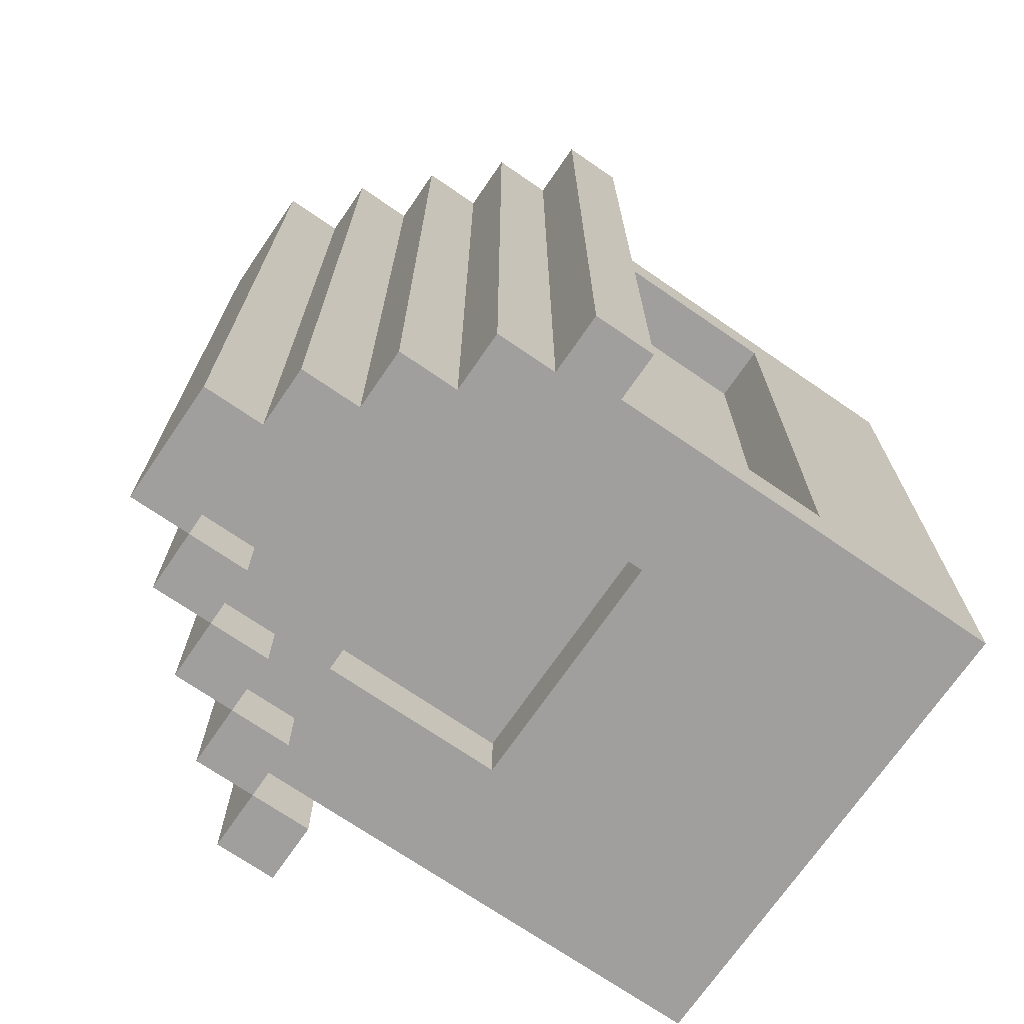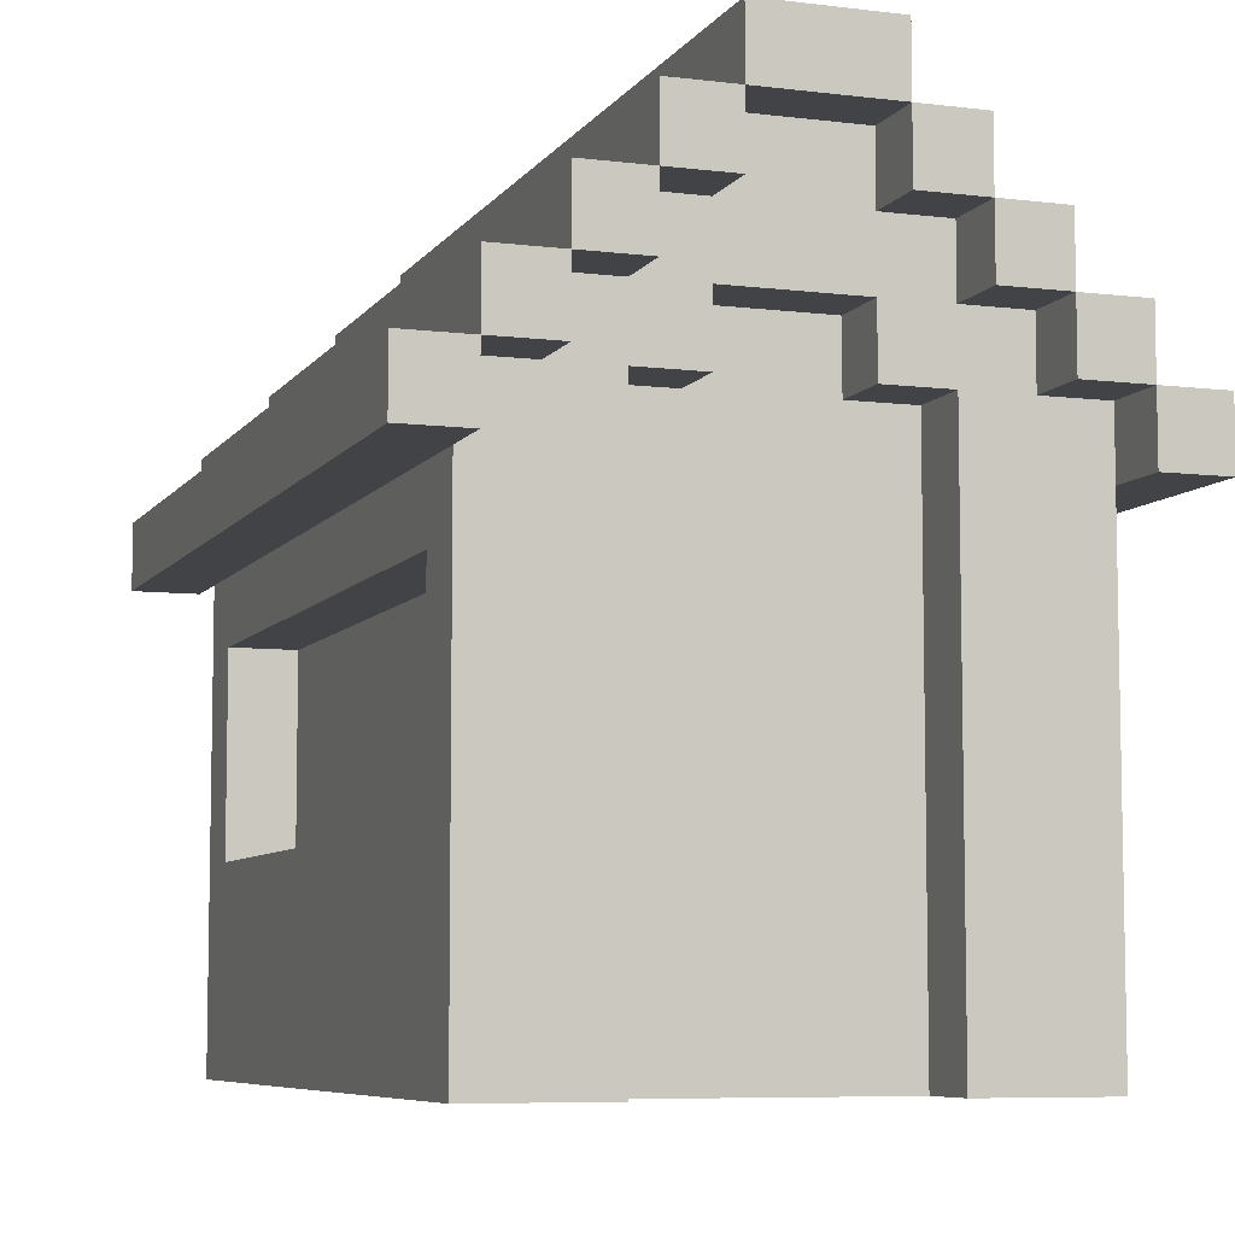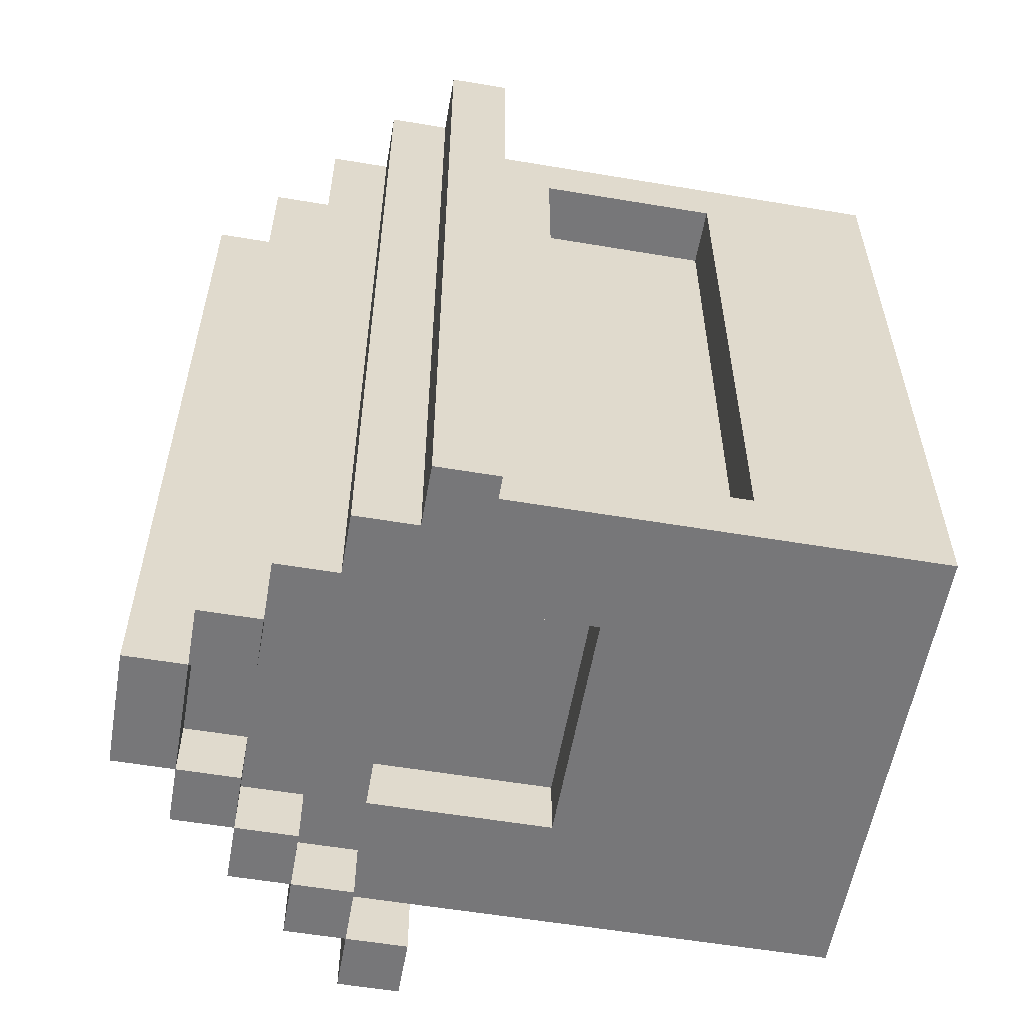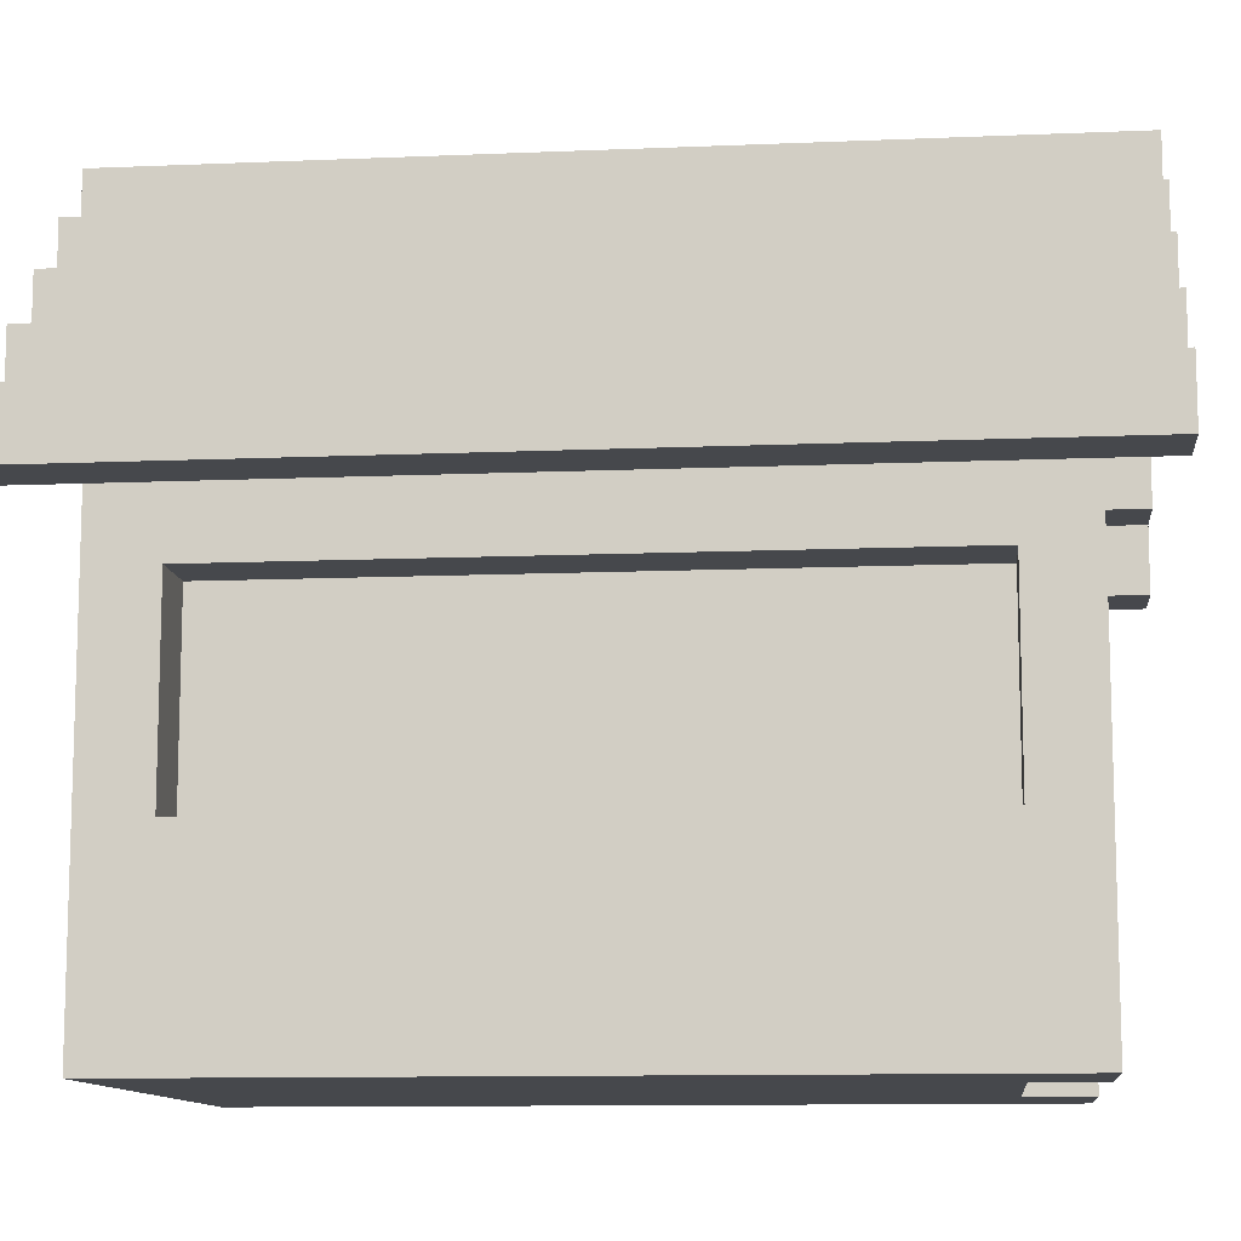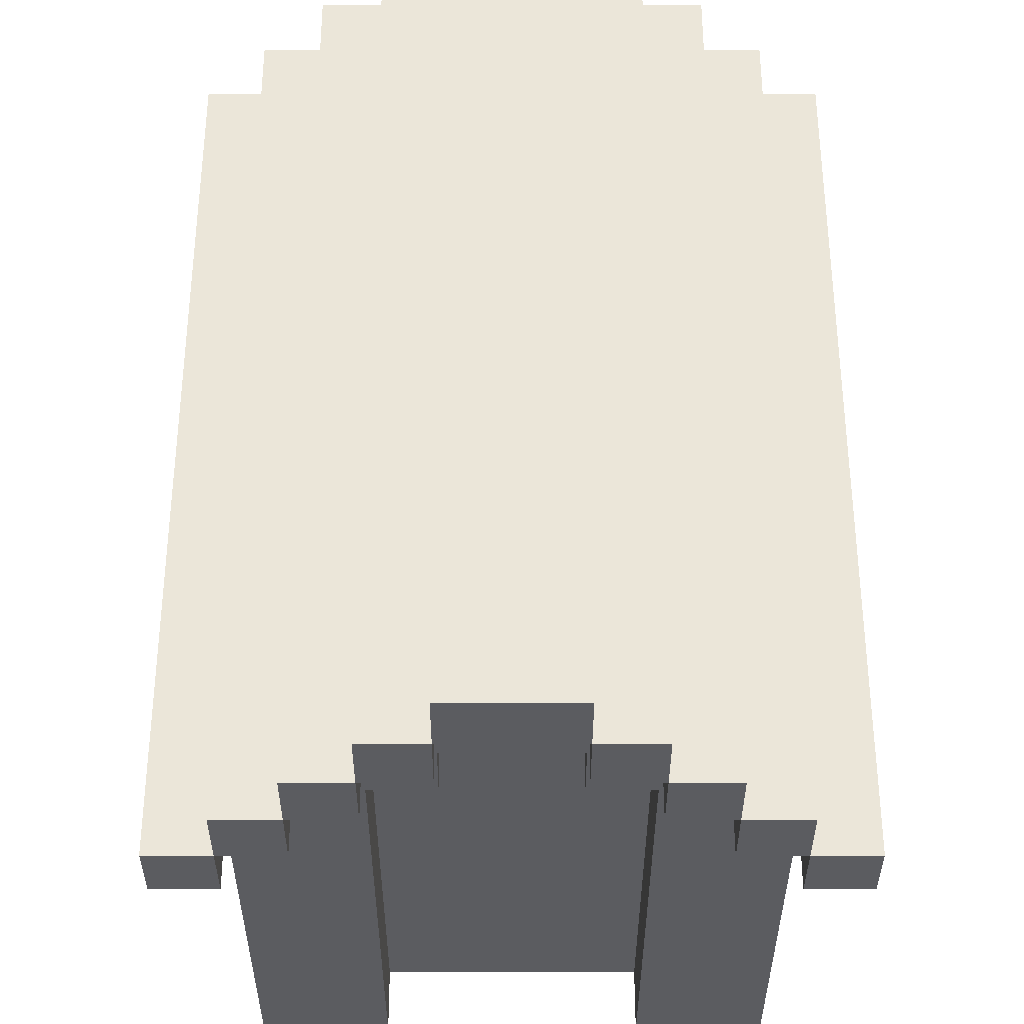
<metadata>
{"format":"obj","ext":"obj","renderer":"f3d","projection":"perspective","resolution":1024,"background":"white","views":[{"elev":-71.5,"azim":-124.5,"up":"+Z"},{"elev":-7.1,"azim":-19.5,"up":"+Y"},{"elev":-57.2,"azim":-99.9,"up":"+Z"},{"elev":-11.1,"azim":-84.0,"up":"+Y"},{"elev":55.2,"azim":0.0,"up":"+Y"}]}
</metadata>
<code>
v -5 7 7
v -5 7 -7
v -5 8 7
v -5 8 -7
v -4 0 6
v -4 0 -6
v -4 3 5
v -4 3 -5
v -4 6 5
v -4 6 -5
v -4 7 6
v -4 7 -6
v -4 8 7
v -4 8 6
v -4 8 -6
v -4 8 -7
v -4 9 7
v -4 9 6
v -4 9 -6
v -4 9 -7
v -3 3 5
v -3 3 -5
v -3 6 5
v -3 6 -5
v -3 9 7
v -3 9 6
v -3 9 -6
v -3 9 -7
v -3 10 7
v -3 10 6
v -3 10 -6
v -3 10 -7
v -2 10 7
v -2 10 6
v -2 10 -6
v -2 10 -7
v -2 11 7
v -2 11 6
v -2 11 -6
v -2 11 -7
v -1 11 7
v -1 11 6
v -1 11 -6
v -1 11 -7
v -1 12 7
v -1 12 -7
v 1 8 6
v 1 8 5
v 1 9 6
v 1 9 5
v 1 10 7
v 1 10 6
v 1 10 -6
v 1 10 -7
v 1 11 7
v 1 11 6
v 1 11 -6
v 1 11 -7
v 2 0 6
v 2 0 5
v 2 5 -5
v 2 5 -6
v 2 8 6
v 2 8 5
v 2 8 -5
v 2 8 -6
v 2 9 7
v 2 9 6
v 2 9 -6
v 2 9 -7
v 2 10 7
v 2 10 6
v 2 10 -6
v 2 10 -7
v 3 8 7
v 3 8 6
v 3 8 -6
v 3 8 -7
v 3 9 7
v 3 9 6
v 3 9 -6
v 3 9 -7
v 4 7 7
v 4 7 6
v 4 7 -6
v 4 7 -7
v 4 8 7
v 4 8 6
v 4 8 -6
v 4 8 -7
v -4 7 7
v -4 7 6
v -4 7 -6
v -4 7 -7
v -4 8 7
v -4 8 6
v -4 8 -6
v -4 8 -7
v -3 8 7
v -3 8 6
v -3 8 -6
v -3 8 -7
v -3 9 7
v -3 9 6
v -3 9 -6
v -3 9 -7
v -2 0 6
v -2 0 5
v -2 5 -5
v -2 5 -6
v -2 8 6
v -2 8 5
v -2 8 -5
v -2 8 -6
v -2 9 7
v -2 9 6
v -2 9 -6
v -2 9 -7
v -2 10 7
v -2 10 6
v -2 10 -6
v -2 10 -7
v -1 8 6
v -1 8 5
v -1 9 6
v -1 9 5
v -1 10 7
v -1 10 6
v -1 10 -6
v -1 10 -7
v -1 11 7
v -1 11 6
v -1 11 -6
v -1 11 -7
v 1 11 7
v 1 11 6
v 1 11 -6
v 1 11 -7
v 1 12 7
v 1 12 -7
v 2 10 7
v 2 10 6
v 2 10 -6
v 2 10 -7
v 2 11 7
v 2 11 6
v 2 11 -6
v 2 11 -7
v 3 3 5
v 3 3 -5
v 3 6 5
v 3 6 -5
v 3 9 7
v 3 9 6
v 3 9 -6
v 3 9 -7
v 3 10 7
v 3 10 6
v 3 10 -6
v 3 10 -7
v 4 0 6
v 4 0 -6
v 4 3 5
v 4 3 -5
v 4 6 5
v 4 6 -5
v 4 7 6
v 4 7 -6
v 4 8 7
v 4 8 6
v 4 8 -6
v 4 8 -7
v 4 9 7
v 4 9 6
v 4 9 -6
v 4 9 -7
v 5 7 7
v 5 7 -7
v 5 8 7
v 5 8 -7
v -5 7 7
v -5 8 7
v -4 7 7
v -4 8 7
v -4 9 7
v -3 8 7
v -3 9 7
v -3 10 7
v -2 9 7
v -2 10 7
v -2 11 7
v -1 10 7
v -1 11 7
v -1 12 7
v 1 10 7
v 1 11 7
v 1 12 7
v 2 9 7
v 2 10 7
v 2 11 7
v 3 8 7
v 3 9 7
v 3 10 7
v 4 7 7
v 4 8 7
v 4 9 7
v 5 7 7
v 5 8 7
v -4 0 6
v -4 7 6
v -4 8 6
v -3 8 6
v -3 9 6
v -2 0 6
v -2 8 6
v -2 9 6
v -2 10 6
v -1 8 6
v -1 9 6
v -1 10 6
v -1 11 6
v 1 8 6
v 1 9 6
v 1 10 6
v 1 11 6
v 2 0 6
v 2 8 6
v 2 9 6
v 2 10 6
v 3 8 6
v 3 9 6
v 4 0 6
v 4 7 6
v 4 8 6
v -2 0 5
v -2 8 5
v -1 8 5
v -1 9 5
v 1 8 5
v 1 9 5
v 2 0 5
v 2 8 5
v -4 3 -5
v -4 6 -5
v -3 3 -5
v -3 6 -5
v 3 3 -5
v 3 6 -5
v 4 3 -5
v 4 6 -5
v -4 3 5
v -4 6 5
v -3 3 5
v -3 6 5
v 3 3 5
v 3 6 5
v 4 3 5
v 4 6 5
v -2 5 -5
v -2 8 -5
v 2 5 -5
v 2 8 -5
v -4 0 -6
v -4 7 -6
v -4 8 -6
v -3 8 -6
v -3 9 -6
v -2 5 -6
v -2 8 -6
v -2 9 -6
v -2 10 -6
v -1 10 -6
v -1 11 -6
v 1 10 -6
v 1 11 -6
v 2 5 -6
v 2 8 -6
v 2 9 -6
v 2 10 -6
v 3 8 -6
v 3 9 -6
v 4 0 -6
v 4 7 -6
v 4 8 -6
v -5 7 -7
v -5 8 -7
v -4 7 -7
v -4 8 -7
v -4 9 -7
v -3 8 -7
v -3 9 -7
v -3 10 -7
v -2 9 -7
v -2 10 -7
v -2 11 -7
v -1 10 -7
v -1 11 -7
v -1 12 -7
v 1 10 -7
v 1 11 -7
v 1 12 -7
v 2 9 -7
v 2 10 -7
v 2 11 -7
v 3 8 -7
v 3 9 -7
v 3 10 -7
v 4 7 -7
v 4 8 -7
v 4 9 -7
v 5 7 -7
v 5 8 -7
v -4 0 6
v -2 0 6
v 2 0 6
v 4 0 6
v -2 0 5
v 2 0 5
v -2 0 4
v 2 0 4
v -4 0 -6
v 4 0 -6
v -4 6 5
v -3 6 5
v 3 6 5
v 4 6 5
v -4 6 -5
v -3 6 -5
v 3 6 -5
v 4 6 -5
v -5 7 7
v -4 7 7
v 4 7 7
v 5 7 7
v -4 7 6
v 4 7 6
v -4 7 -6
v 4 7 -6
v -5 7 -7
v -4 7 -7
v 4 7 -7
v 5 7 -7
v -4 8 7
v -3 8 7
v 3 8 7
v 4 8 7
v -4 8 6
v -3 8 6
v -2 8 6
v -1 8 6
v 1 8 6
v 2 8 6
v 3 8 6
v 4 8 6
v -2 8 5
v -1 8 5
v 1 8 5
v 2 8 5
v -2 8 -5
v 2 8 -5
v -4 8 -6
v -3 8 -6
v -2 8 -6
v 2 8 -6
v 3 8 -6
v 4 8 -6
v -4 8 -7
v -3 8 -7
v 3 8 -7
v 4 8 -7
v -3 9 7
v -2 9 7
v 2 9 7
v 3 9 7
v -3 9 6
v -2 9 6
v -1 9 6
v 1 9 6
v 2 9 6
v 3 9 6
v -1 9 5
v 1 9 5
v -3 9 -6
v -2 9 -6
v 2 9 -6
v 3 9 -6
v -3 9 -7
v -2 9 -7
v 2 9 -7
v 3 9 -7
v -2 10 7
v -1 10 7
v 1 10 7
v 2 10 7
v -2 10 6
v -1 10 6
v 1 10 6
v 2 10 6
v -2 10 -6
v -1 10 -6
v 1 10 -6
v 2 10 -6
v -2 10 -7
v -1 10 -7
v 1 10 -7
v 2 10 -7
v -1 11 7
v 1 11 7
v -1 11 6
v 1 11 6
v -1 11 -6
v 1 11 -6
v -1 11 -7
v 1 11 -7
v -4 3 5
v -3 3 5
v 3 3 5
v 4 3 5
v -4 3 -5
v -3 3 -5
v 3 3 -5
v 4 3 -5
v -2 5 -5
v 2 5 -5
v -2 5 -6
v 2 5 -6
v -5 8 7
v -4 8 7
v 4 8 7
v 5 8 7
v -4 8 6
v 4 8 6
v -4 8 -6
v 4 8 -6
v -5 8 -7
v -4 8 -7
v 4 8 -7
v 5 8 -7
v -4 9 7
v -3 9 7
v 3 9 7
v 4 9 7
v -4 9 6
v -3 9 6
v 3 9 6
v 4 9 6
v -4 9 -6
v -3 9 -6
v 3 9 -6
v 4 9 -6
v -4 9 -7
v -3 9 -7
v 3 9 -7
v 4 9 -7
v -3 10 7
v -2 10 7
v 2 10 7
v 3 10 7
v -3 10 6
v -2 10 6
v 2 10 6
v 3 10 6
v -3 10 -6
v -2 10 -6
v 2 10 -6
v 3 10 -6
v -3 10 -7
v -2 10 -7
v 2 10 -7
v 3 10 -7
v -2 11 7
v -1 11 7
v 1 11 7
v 2 11 7
v -2 11 6
v -1 11 6
v 1 11 6
v 2 11 6
v -2 11 -6
v -1 11 -6
v 1 11 -6
v 2 11 -6
v -2 11 -7
v -1 11 -7
v 1 11 -7
v 2 11 -7
v -1 12 7
v 1 12 7
v -1 12 -7
v 1 12 -7
f 3 2 1
f 4 2 3
f 7 6 5
f 8 6 7
f 9 7 5
f 10 6 8
f 11 9 5
f 11 10 9
f 12 6 10
f 12 10 11
f 17 14 13
f 18 15 14
f 18 14 17
f 19 16 15
f 19 15 18
f 20 16 19
f 23 22 21
f 24 22 23
f 29 26 25
f 30 27 26
f 30 26 29
f 31 28 27
f 31 27 30
f 32 28 31
f 37 34 33
f 38 35 34
f 38 34 37
f 39 36 35
f 39 35 38
f 40 36 39
f 45 42 41
f 45 44 43
f 45 43 42
f 46 44 45
f 49 48 47
f 50 48 49
f 55 52 51
f 56 52 55
f 57 54 53
f 58 54 57
f 63 60 59
f 64 60 63
f 65 62 61
f 66 62 65
f 71 68 67
f 72 68 71
f 73 70 69
f 74 70 73
f 79 76 75
f 80 76 79
f 81 78 77
f 82 78 81
f 87 84 83
f 88 84 87
f 89 86 85
f 90 86 89
f 91 92 95
f 95 92 96
f 93 94 97
f 97 94 98
f 99 100 103
f 103 100 104
f 101 102 105
f 105 102 106
f 107 108 111
f 111 108 112
f 109 110 113
f 113 110 114
f 115 116 119
f 119 116 120
f 117 118 121
f 121 118 122
f 123 124 125
f 125 124 126
f 127 128 131
f 131 128 132
f 129 130 133
f 133 130 134
f 135 136 139
f 137 138 139
f 136 137 139
f 139 138 140
f 141 142 145
f 142 143 146
f 145 142 146
f 143 144 147
f 146 143 147
f 147 144 148
f 149 150 151
f 151 150 152
f 153 154 157
f 154 155 158
f 157 154 158
f 155 156 159
f 158 155 159
f 159 156 160
f 161 162 163
f 163 162 164
f 161 163 165
f 164 162 166
f 161 165 167
f 165 166 167
f 166 162 168
f 167 166 168
f 169 170 173
f 170 171 174
f 173 170 174
f 171 172 175
f 174 171 175
f 175 172 176
f 177 178 179
f 179 178 180
f 183 182 181
f 184 182 183
f 186 185 184
f 187 185 186
f 189 188 187
f 190 188 189
f 192 191 190
f 193 191 192
f 196 194 193
f 197 194 196
f 199 196 195
f 200 196 199
f 202 199 198
f 203 199 202
f 205 202 201
f 206 202 205
f 207 205 204
f 208 205 207
f 212 210 209
f 212 211 210
f 214 212 209
f 214 213 212
f 215 213 214
f 216 213 215
f 218 217 216
f 218 216 215
f 219 217 218
f 220 217 219
f 223 221 220
f 223 220 219
f 224 221 223
f 225 221 224
f 227 223 222
f 227 224 223
f 228 224 227
f 229 224 228
f 230 227 226
f 230 228 227
f 231 228 230
f 232 230 226
f 233 230 232
f 234 230 233
f 237 236 235
f 239 237 235
f 239 238 237
f 240 238 239
f 241 239 235
f 242 239 241
f 245 244 243
f 246 244 245
f 249 248 247
f 250 248 249
f 251 252 253
f 253 252 254
f 255 256 257
f 257 256 258
f 259 260 261
f 261 260 262
f 263 264 266
f 264 265 266
f 263 266 268
f 266 267 268
f 268 267 269
f 269 267 270
f 270 271 272
f 269 270 272
f 269 272 274
f 272 273 274
f 274 273 275
f 263 268 276
f 269 274 277
f 277 274 278
f 278 274 279
f 276 277 280
f 277 278 280
f 280 278 281
f 263 276 282
f 276 280 282
f 282 280 283
f 283 280 284
f 285 286 287
f 287 286 288
f 288 289 290
f 290 289 291
f 291 292 293
f 293 292 294
f 294 295 296
f 296 295 297
f 297 298 300
f 300 298 301
f 299 300 303
f 303 300 304
f 302 303 306
f 306 303 307
f 305 306 309
f 309 306 310
f 308 309 311
f 311 309 312
f 317 314 313
f 318 316 315
f 319 317 313
f 319 318 317
f 320 316 318
f 320 318 319
f 321 319 313
f 321 320 319
f 322 316 320
f 322 320 321
f 327 324 323
f 328 324 327
f 329 326 325
f 330 326 329
f 335 332 331
f 336 334 333
f 337 335 331
f 338 334 336
f 339 337 331
f 340 337 339
f 341 334 338
f 342 334 341
f 347 344 343
f 348 344 347
f 353 346 345
f 354 346 353
f 355 350 349
f 356 350 355
f 357 352 351
f 358 352 357
f 363 360 359
f 364 360 363
f 367 362 361
f 368 362 367
f 369 366 365
f 370 366 369
f 375 372 371
f 376 372 375
f 379 374 373
f 380 374 379
f 381 378 377
f 382 378 381
f 387 384 383
f 388 384 387
f 389 386 385
f 390 386 389
f 395 392 391
f 396 392 395
f 397 394 393
f 398 394 397
f 403 400 399
f 404 400 403
f 405 402 401
f 406 402 405
f 409 408 407
f 410 408 409
f 413 412 411
f 414 412 413
f 415 416 419
f 419 416 420
f 417 418 421
f 421 418 422
f 423 424 425
f 425 424 426
f 427 428 431
f 429 430 432
f 427 431 433
f 432 430 434
f 427 433 435
f 435 433 436
f 434 430 437
f 437 430 438
f 439 440 443
f 443 440 444
f 441 442 445
f 445 442 446
f 443 444 447
f 447 444 448
f 445 446 449
f 449 446 450
f 447 448 451
f 451 448 452
f 449 450 453
f 453 450 454
f 455 456 459
f 459 456 460
f 457 458 461
f 461 458 462
f 459 460 463
f 463 460 464
f 461 462 465
f 465 462 466
f 463 464 467
f 467 464 468
f 465 466 469
f 469 466 470
f 471 472 475
f 475 472 476
f 473 474 477
f 477 474 478
f 475 476 479
f 479 476 480
f 477 478 481
f 481 478 482
f 479 480 483
f 483 480 484
f 481 482 485
f 485 482 486
f 487 488 489
f 489 488 490

</code>
